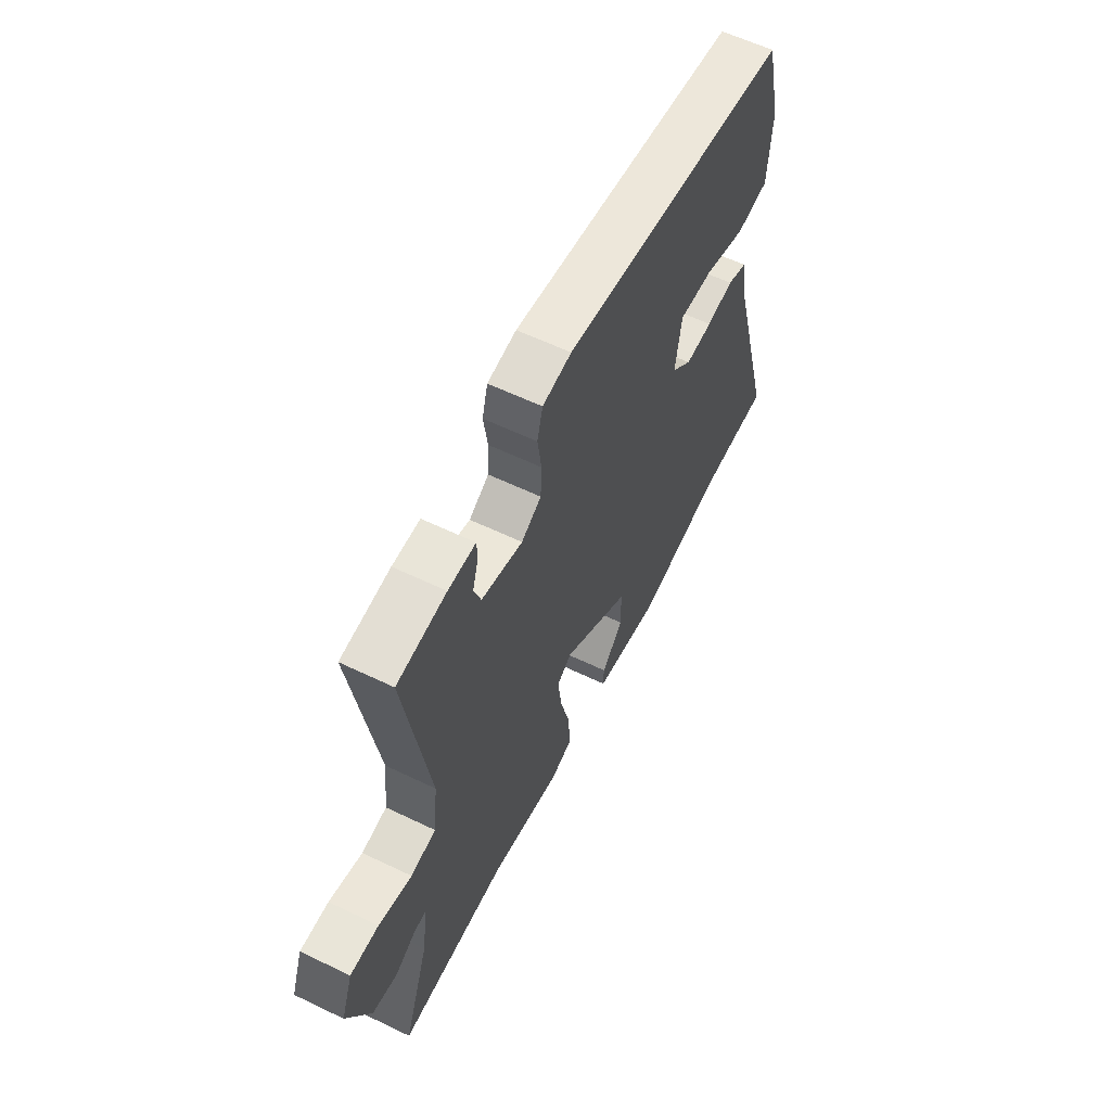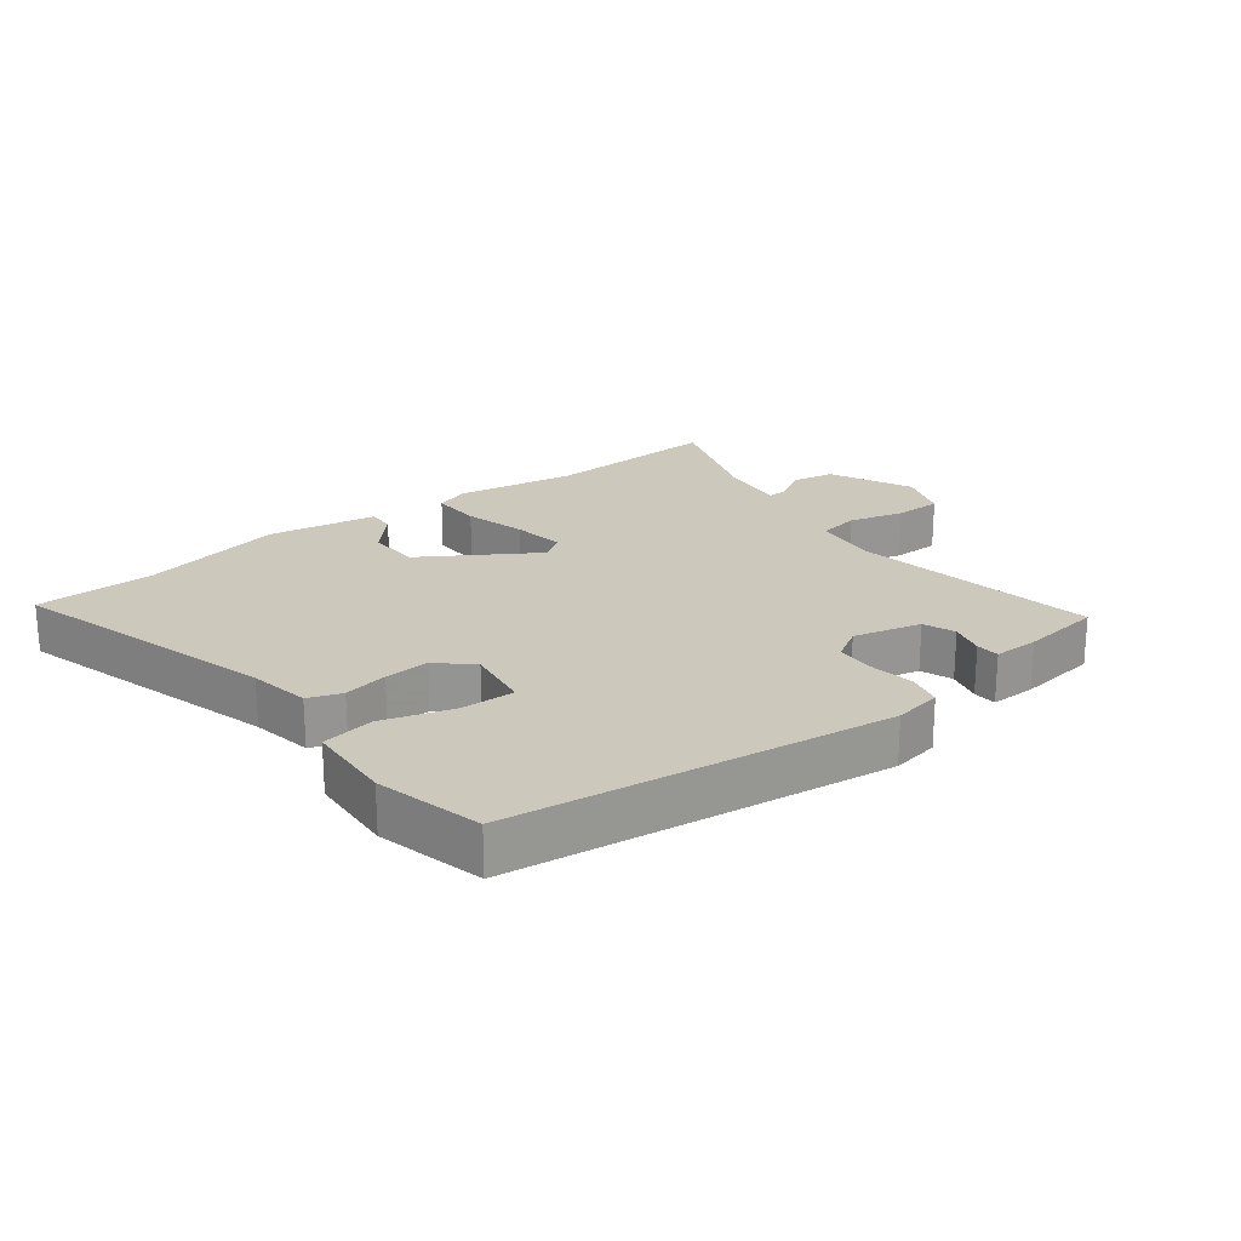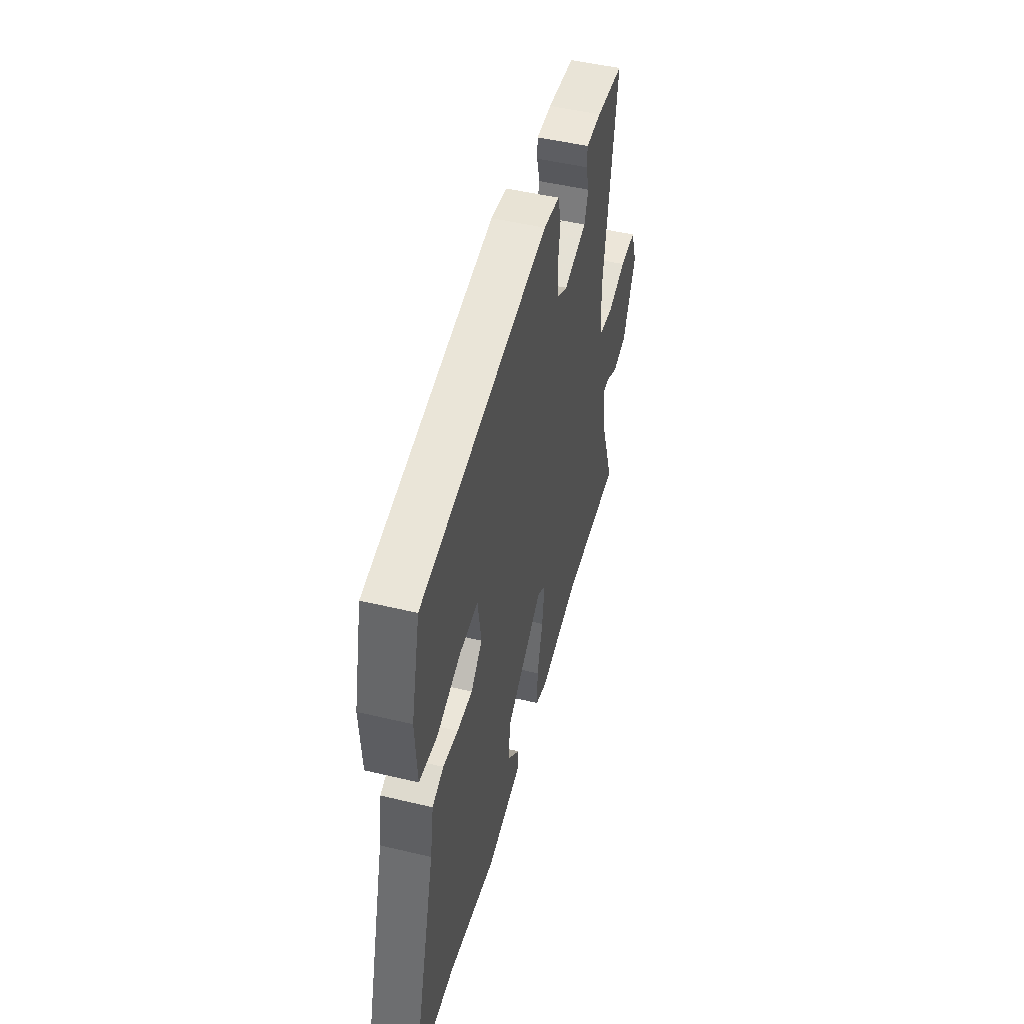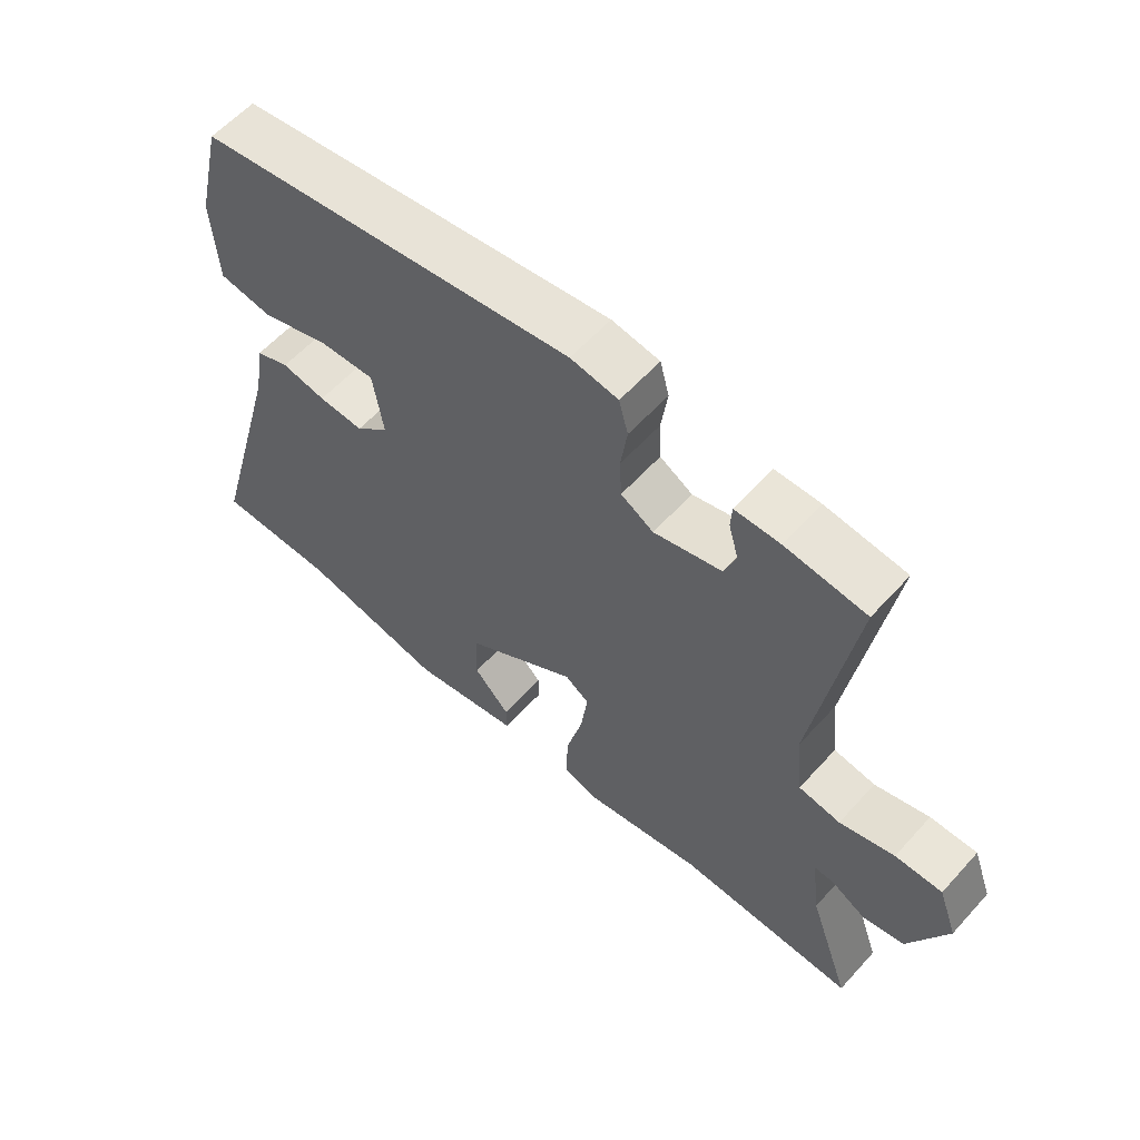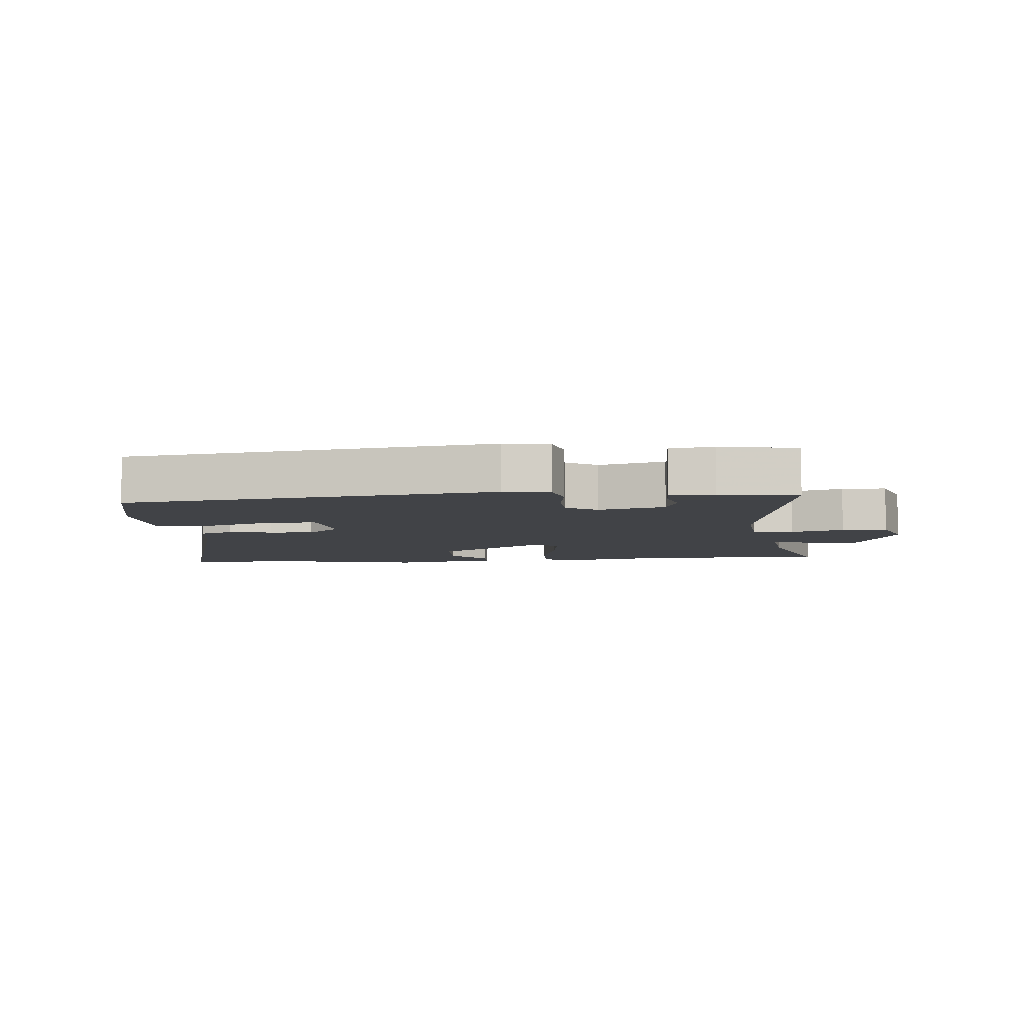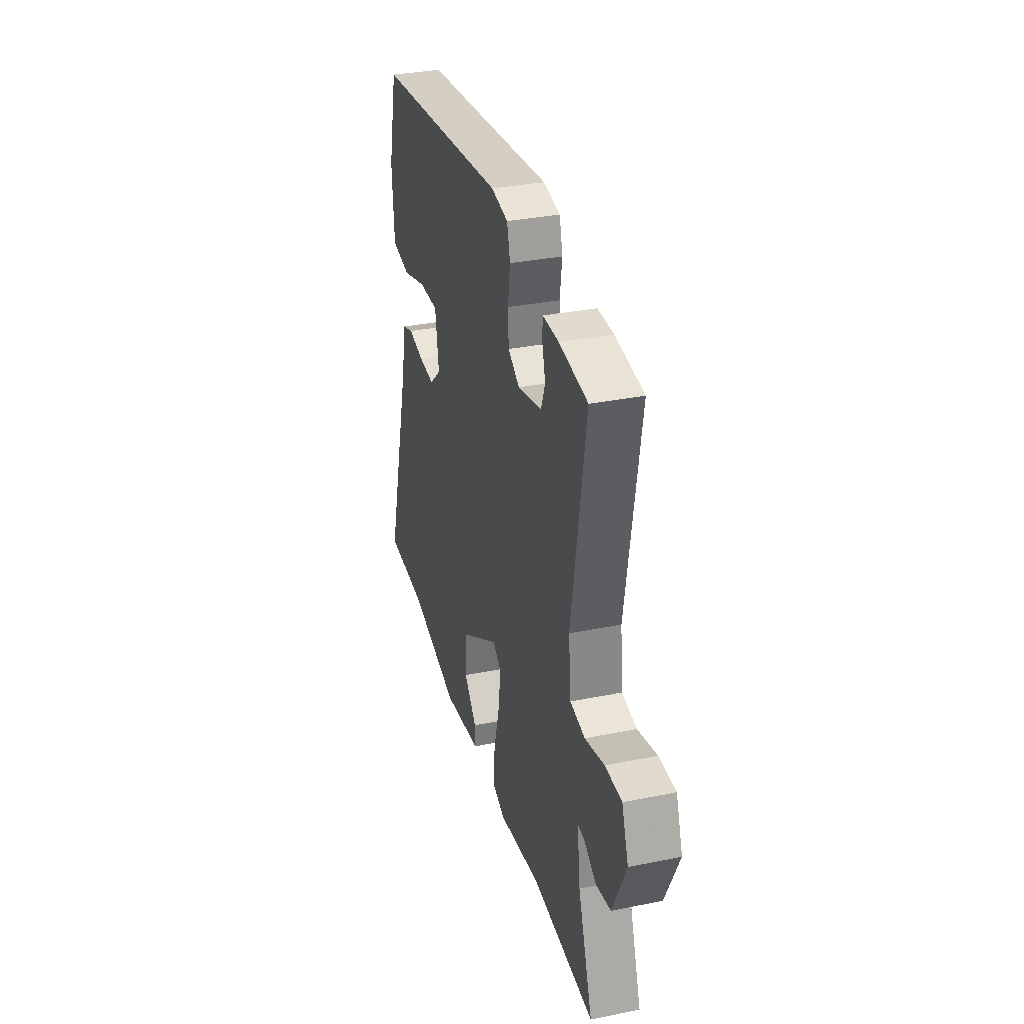
<metadata>
{"format":"obj","ext":"obj","renderer":"f3d","projection":"perspective","resolution":1024,"background":"white","views":[{"elev":59.7,"azim":116.3,"up":"+Z"},{"elev":22.2,"azim":-37.9,"up":"+Y"},{"elev":49.3,"azim":-75.2,"up":"+Z"},{"elev":58.8,"azim":41.7,"up":"+Z"},{"elev":-6.9,"azim":5.0,"up":"+Y"},{"elev":33.6,"azim":74.6,"up":"+Z"}]}
</metadata>
<code>
v 0.52 0.07 0.435
v 0.459 0.07 0.059
v 0.47 0.07 -0.043
v 0.534 0.07 -0.054
v 0.618 0.07 -0.031
v 0.69 0.07 -0.031
v 0.719 0.07 -0.111
v 0.66 0.07 -0.238
v 0.596 0.07 -0.25
v 0.542 0.07 -0.219
v 0.513 0.07 -0.218
v 0.526 0.07 -0.32
v 0.59 0.07 -0.504
v 0.317 0.07 -0.493
v 0.135 0.07 -0.525
v 0.082 0.07 -0.506
v 0.084 0.07 -0.429
v 0.109 0.07 -0.333
v 0.12 0.07 -0.253
v 0.083 0.07 -0.227
v -0.089 0.07 -0.336
v -0.091 0.07 -0.418
v -0.036 0.07 -0.477
v -0.035 0.07 -0.519
v -0.201 0.07 -0.548
v -0.421 0.07 -0.501
v -0.604 0.07 -0.498
v -0.489 0.07 -0.086
v -0.473 0.07 0.008
v -0.422 0.07 0.027
v -0.354 0.07 0.014
v -0.285 0.07 0.01
v -0.234 0.07 0.057
v -0.25 0.07 0.158
v -0.334 0.07 0.155
v -0.441 0.07 0.122
v -0.522 0.07 0.135
v -0.531 0.07 0.27
v -0.492 0.07 0.434
v 0.088 0.07 0.511
v 0.161 0.07 0.499
v 0.175 0.07 0.446
v 0.165 0.07 0.377
v 0.168 0.07 0.316
v 0.218 0.07 0.286
v 0.322 0.07 0.312
v 0.34 0.07 0.361
v 0.325 0.07 0.414
v 0.327 0.07 0.45
v 0.396 0.07 0.45
v 0.52 0 0.435
v 0.459 0 0.059
v 0.47 0 -0.043
v 0.534 0 -0.054
v 0.618 0 -0.031
v 0.69 0 -0.031
v 0.719 0 -0.111
v 0.66 0 -0.238
v 0.596 0 -0.25
v 0.542 0 -0.219
v 0.513 0 -0.218
v 0.526 0 -0.32
v 0.59 0 -0.504
v 0.317 0 -0.493
v 0.135 0 -0.525
v 0.082 0 -0.506
v 0.084 0 -0.429
v 0.109 0 -0.333
v 0.12 0 -0.253
v 0.083 0 -0.227
v -0.089 0 -0.336
v -0.091 0 -0.418
v -0.036 0 -0.477
v -0.035 0 -0.519
v -0.201 0 -0.548
v -0.421 0 -0.501
v -0.604 0 -0.498
v -0.489 0 -0.086
v -0.473 0 0.008
v -0.422 0 0.027
v -0.354 0 0.014
v -0.285 0 0.01
v -0.234 0 0.057
v -0.25 0 0.158
v -0.334 0 0.155
v -0.441 0 0.122
v -0.522 0 0.135
v -0.531 0 0.27
v -0.492 0 0.434
v 0.088 0 0.511
v 0.161 0 0.499
v 0.175 0 0.446
v 0.165 0 0.377
v 0.168 0 0.316
v 0.218 0 0.286
v 0.322 0 0.312
v 0.34 0 0.361
v 0.325 0 0.414
v 0.327 0 0.45
v 0.396 0 0.45
f 47 48 49 50
f 46 47 50 1
f 40 41 42 43
f 40 43 44
f 39 40 44
f 38 39 44 45
f 35 36 37 38
f 34 35 38 45
f 28 29 30 31
f 26 27 28 31
f 26 31 32
f 25 26 32 33
f 22 23 24 25
f 21 22 25 33
f 15 16 17 18
f 14 15 18 19
f 12 13 14 19
f 11 12 19 20
f 7 8 9 10
f 7 10 11
f 4 5 6 7
f 3 4 7 11
f 46 1 2
f 46 2 3
f 20 21 33 34
f 20 34 45 46
f 3 11 20 46
f 100 99 98 97
f 51 100 97 96
f 93 92 91 90
f 94 93 90
f 94 90 89
f 95 94 89 88
f 88 87 86 85
f 95 88 85 84
f 81 80 79 78
f 81 78 77 76
f 82 81 76
f 83 82 76 75
f 75 74 73 72
f 83 75 72 71
f 68 67 66 65
f 69 68 65 64
f 69 64 63 62
f 70 69 62 61
f 60 59 58 57
f 61 60 57
f 57 56 55 54
f 61 57 54 53
f 52 51 96
f 53 52 96
f 84 83 71 70
f 96 95 84 70
f 96 70 61 53
f 1 51 52 2
f 2 52 53 3
f 3 53 54 4
f 4 54 55 5
f 5 55 56 6
f 6 56 57 7
f 7 57 58 8
f 8 58 59 9
f 9 59 60 10
f 10 60 61 11
f 11 61 62 12
f 12 62 63 13
f 13 63 64 14
f 14 64 65 15
f 15 65 66 16
f 16 66 67 17
f 17 67 68 18
f 18 68 69 19
f 19 69 70 20
f 20 70 71 21
f 21 71 72 22
f 22 72 73 23
f 23 73 74 24
f 24 74 75 25
f 25 75 76 26
f 26 76 77 27
f 27 77 78 28
f 28 78 79 29
f 29 79 80 30
f 30 80 81 31
f 31 81 82 32
f 32 82 83 33
f 33 83 84 34
f 34 84 85 35
f 35 85 86 36
f 36 86 87 37
f 37 87 88 38
f 38 88 89 39
f 39 89 90 40
f 40 90 91 41
f 41 91 92 42
f 42 92 93 43
f 43 93 94 44
f 44 94 95 45
f 45 95 96 46
f 46 96 97 47
f 47 97 98 48
f 48 98 99 49
f 49 99 100 50
f 50 100 51 1

</code>
